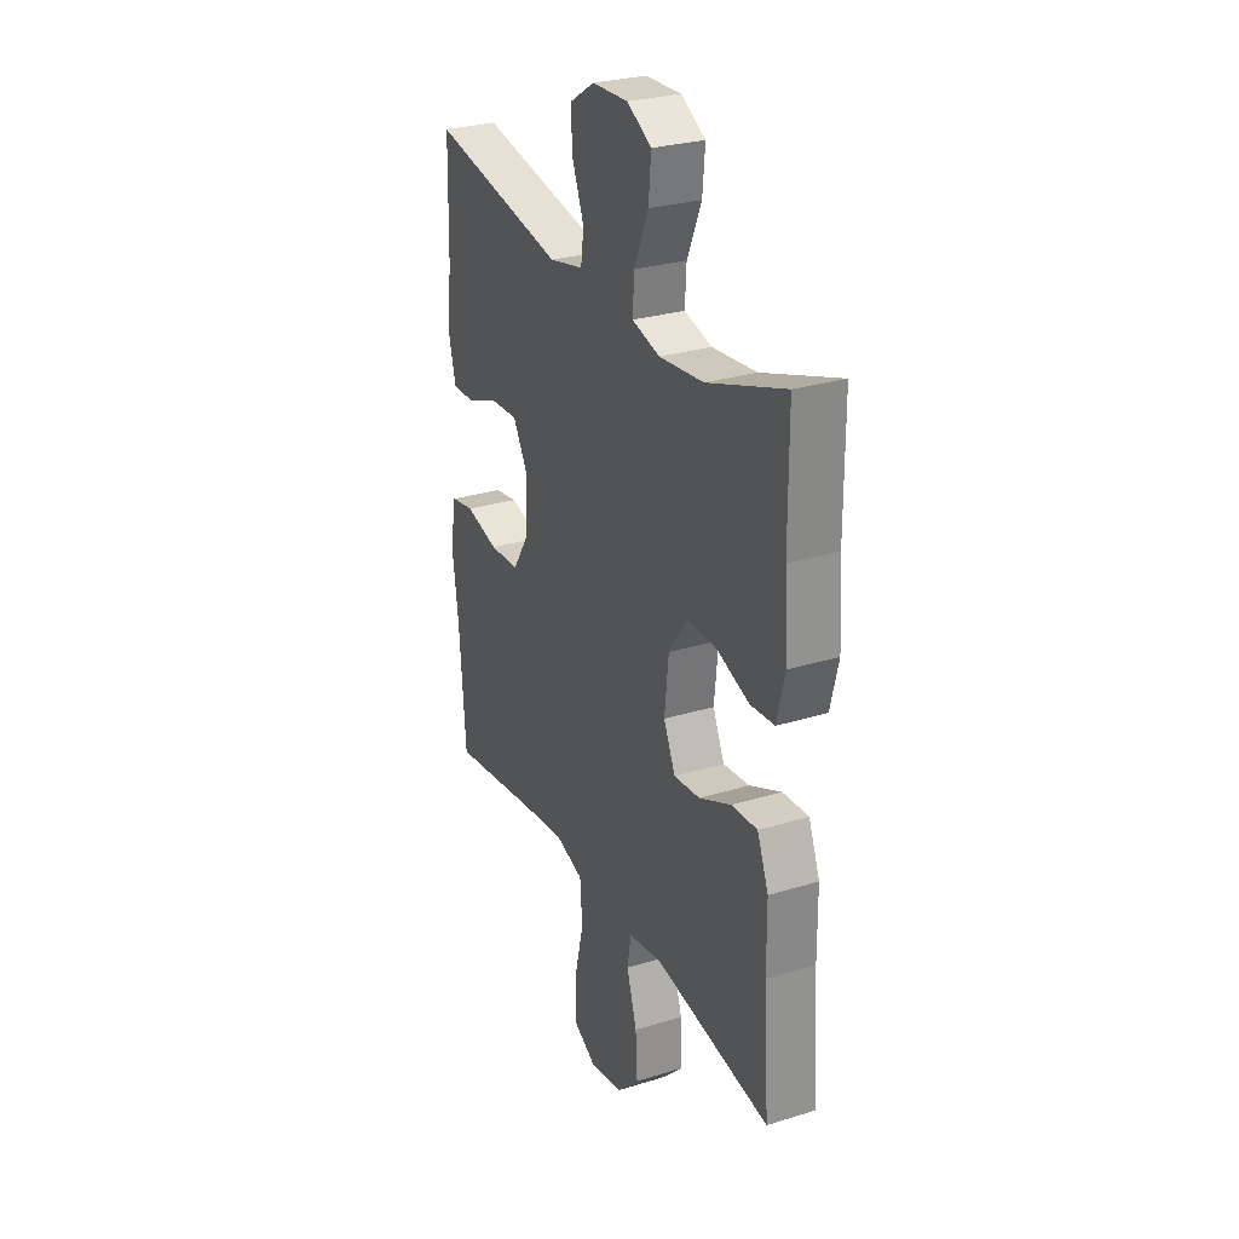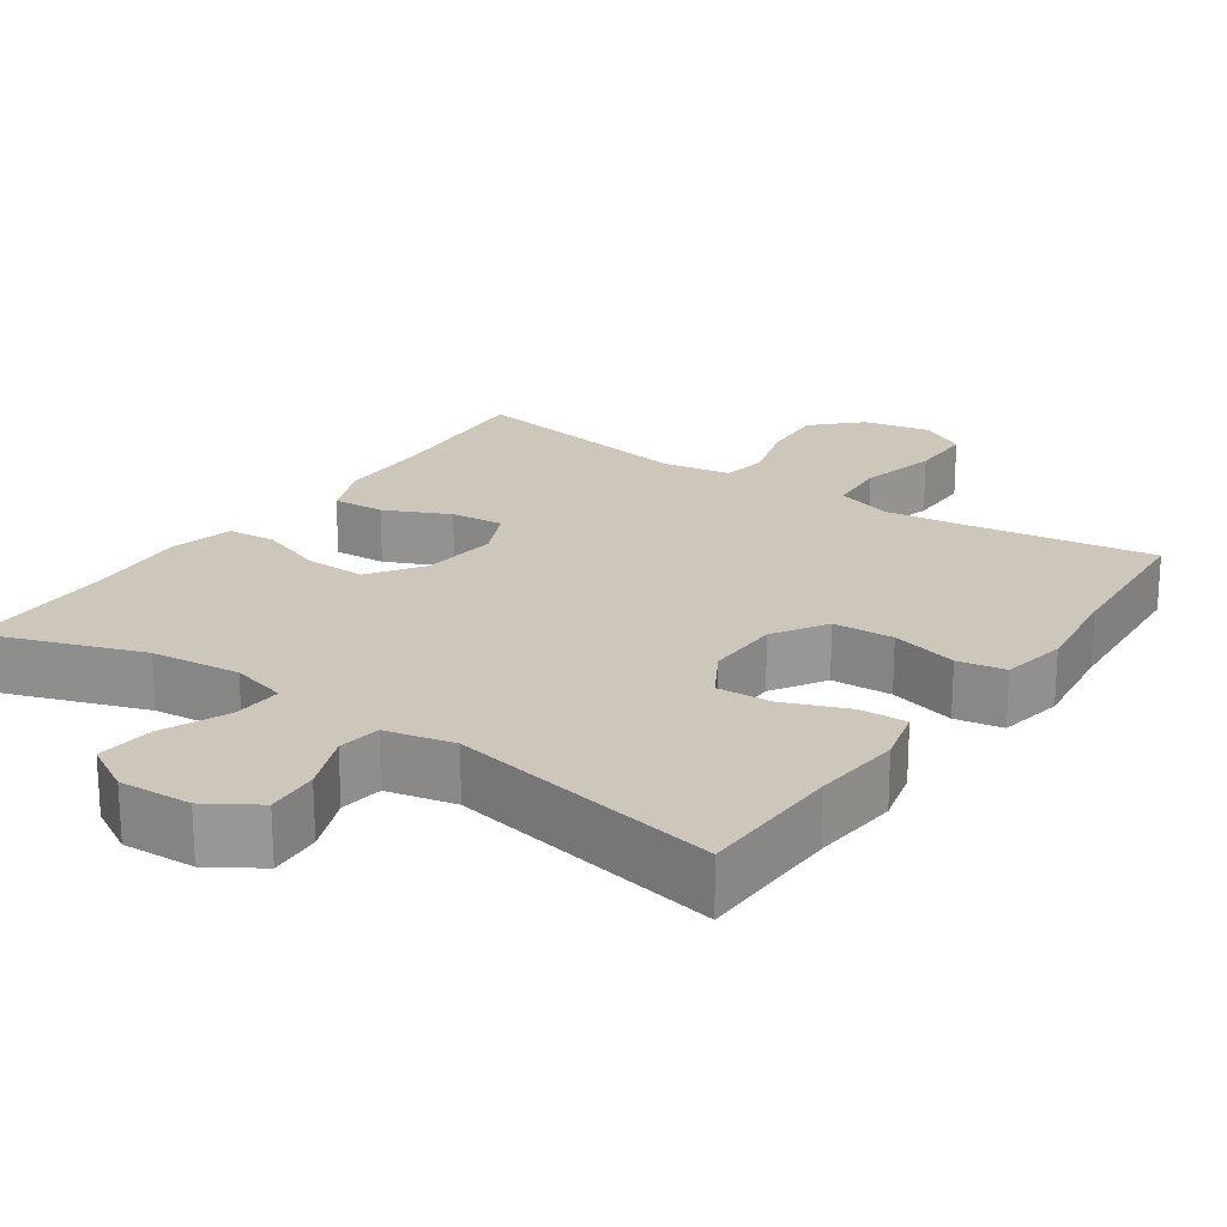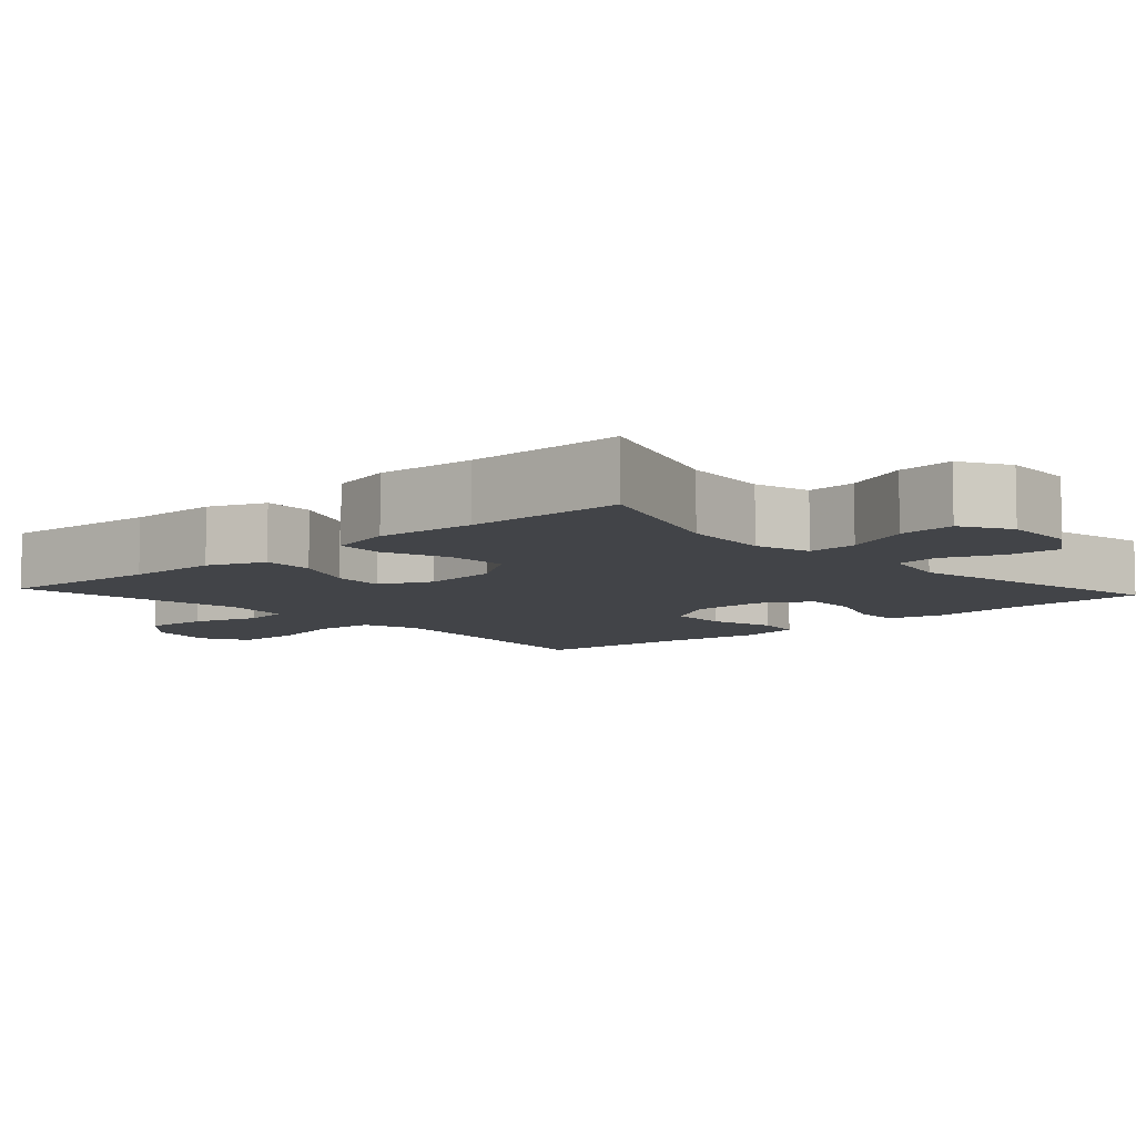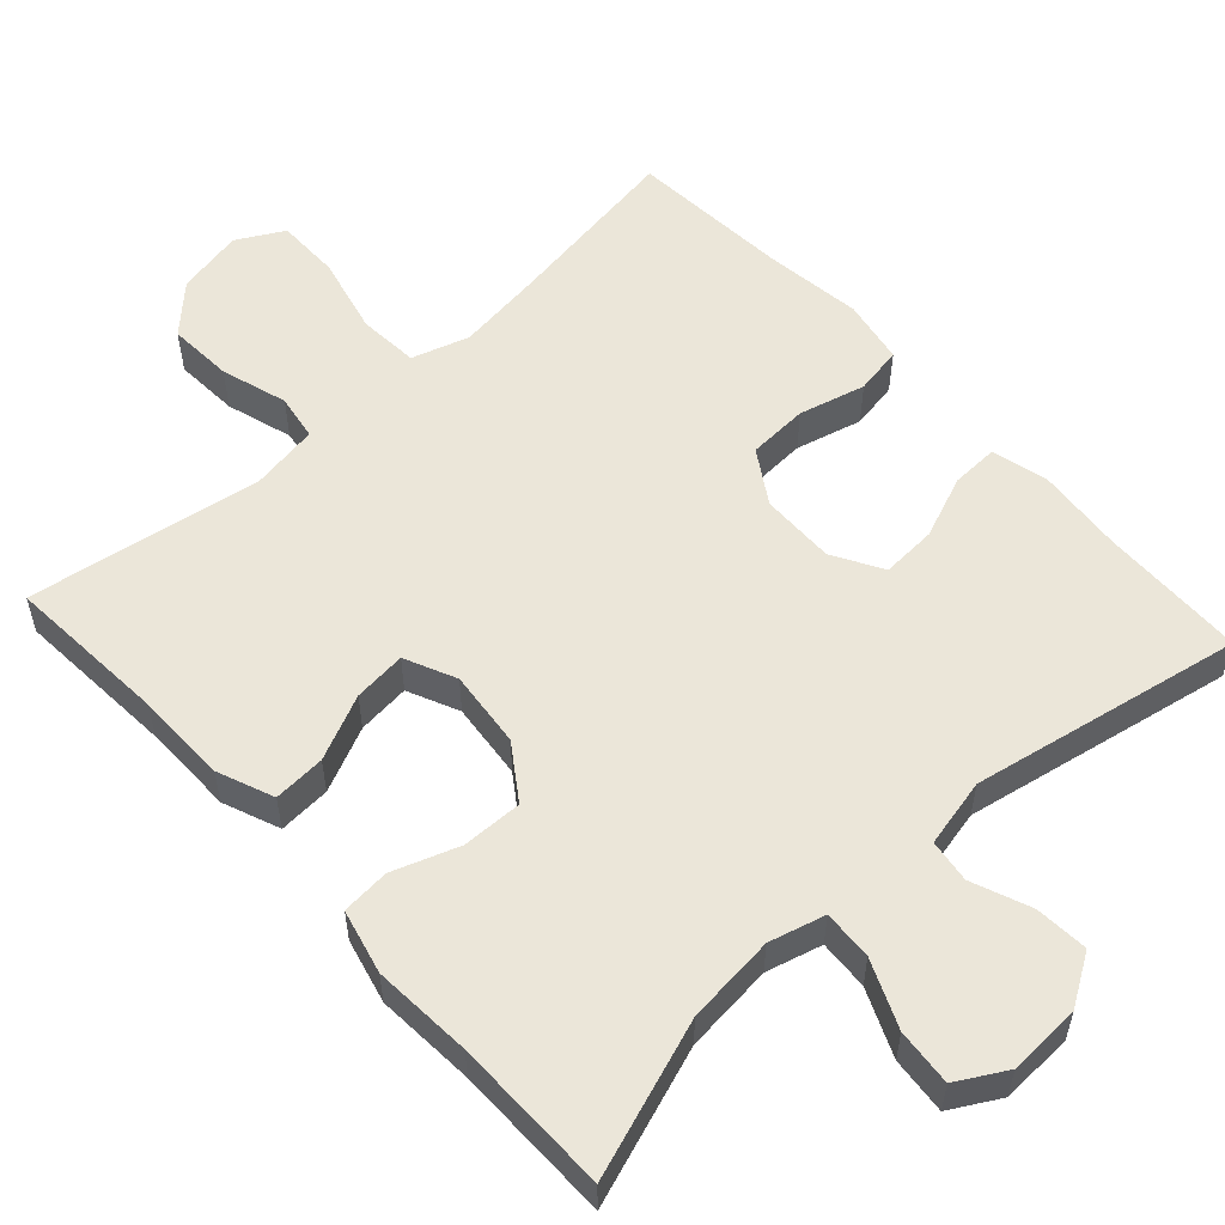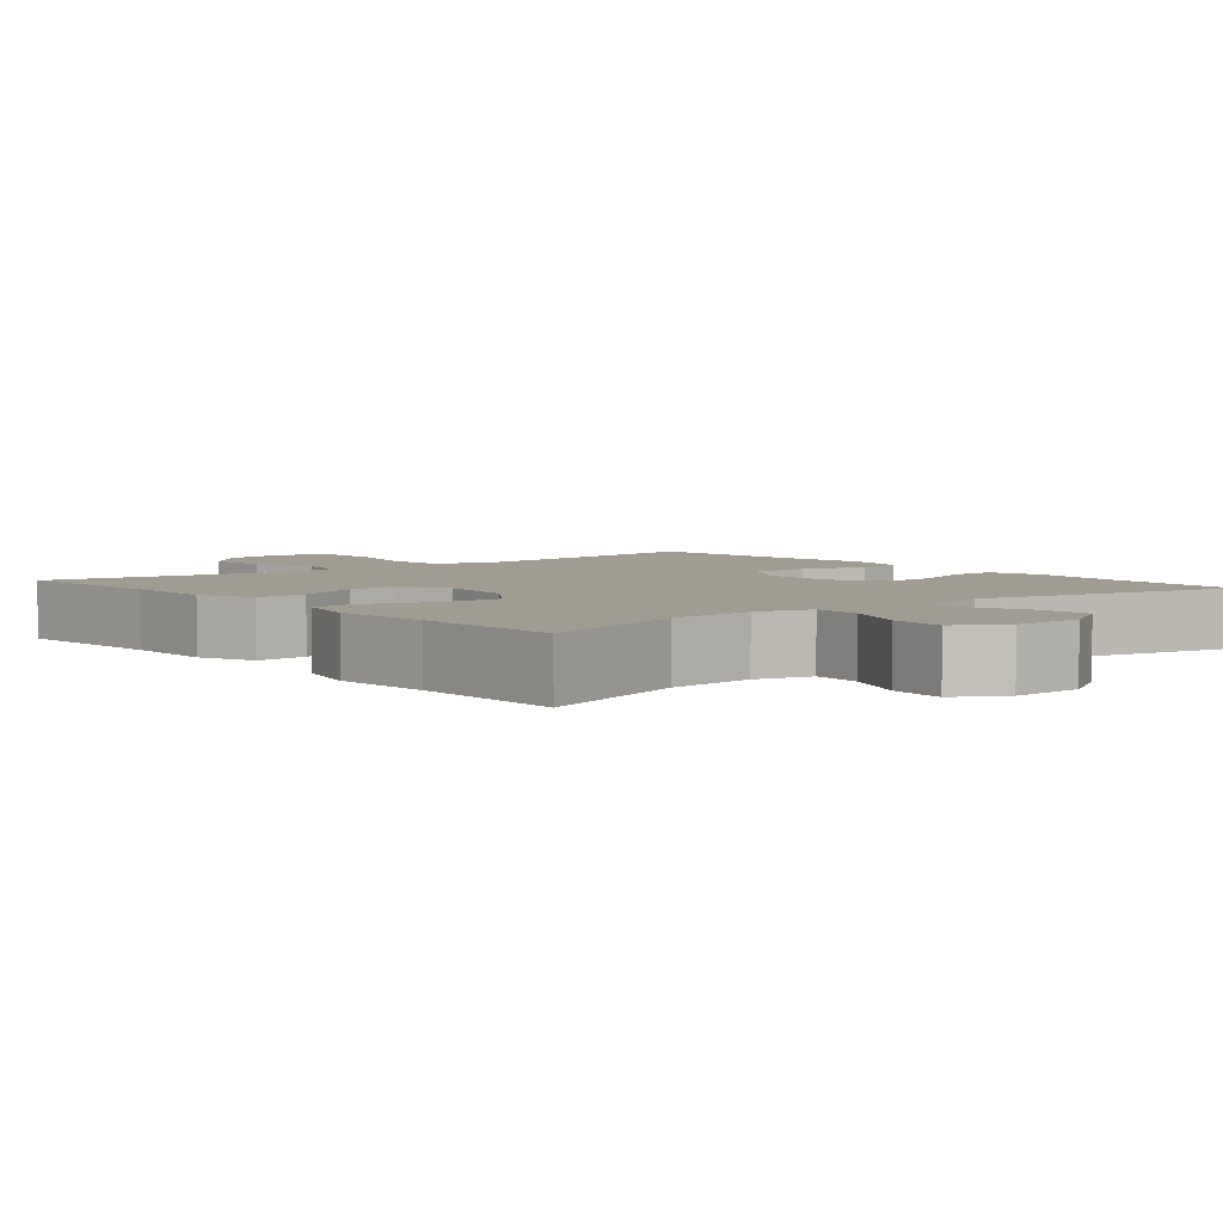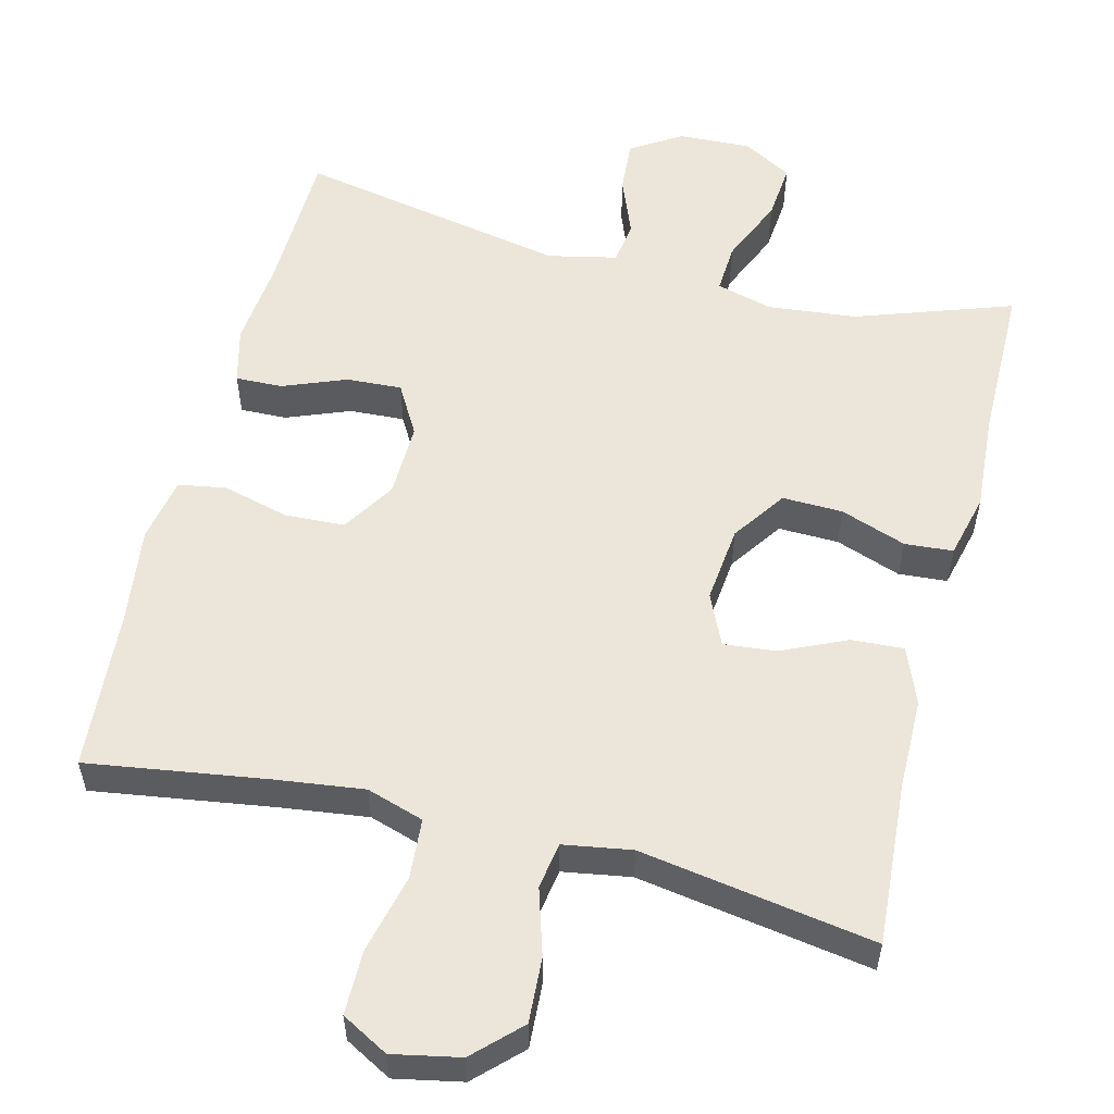
<metadata>
{"format":"obj","ext":"obj","renderer":"f3d","projection":"perspective","resolution":1024,"background":"white","views":[{"elev":28.2,"azim":-115.0,"up":"+Z"},{"elev":21.4,"azim":34.6,"up":"+Y"},{"elev":-7.7,"azim":-47.7,"up":"+Y"},{"elev":55.6,"azim":-42.4,"up":"+Y"},{"elev":4.3,"azim":-39.4,"up":"+Y"},{"elev":55.7,"azim":-165.8,"up":"+Y"}]}
</metadata>
<code>
v -0.5 0.07 0.5
v -0.293 0.07 0.428
v -0.175 0.07 0.416
v -0.101 0.07 0.436
v -0.105 0.07 0.502
v -0.143 0.07 0.59
v -0.15 0.07 0.665
v -0.085 0.07 0.702
v 0.011 0.07 0.698
v 0.078 0.07 0.656
v 0.073 0.07 0.586
v 0.042 0.07 0.508
v 0.05 0.07 0.451
v 0.141 0.07 0.431
v 0.5 0.07 0.5
v 0.505 0.07 0.307
v 0.516 0.07 0.191
v 0.497 0.07 0.117
v 0.435 0.07 0.119
v 0.351 0.07 0.152
v 0.278 0.07 0.156
v 0.24 0.07 0.09
v 0.242 0.07 -0.009
v 0.286 0.07 -0.079
v 0.366 0.07 -0.083
v 0.454 0.07 -0.06
v 0.517 0.07 -0.071
v 0.533 0.07 -0.157
v 0.516 0.07 -0.285
v 0.5 0.07 -0.5
v 0.261 0.07 -0.464
v 0.145 0.07 -0.449
v 0.069 0.07 -0.473
v 0.063 0.07 -0.553
v 0.088 0.07 -0.657
v 0.088 0.07 -0.742
v 0.026 0.07 -0.776
v -0.063 0.07 -0.758
v -0.122 0.07 -0.7
v -0.117 0.07 -0.614
v -0.09 0.07 -0.526
v -0.1 0.07 -0.465
v -0.19 0.07 -0.45
v -0.5 0.07 -0.5
v -0.485 0.07 -0.285
v -0.484 0.07 -0.163
v -0.454 0.07 -0.088
v -0.385 0.07 -0.092
v -0.299 0.07 -0.131
v -0.229 0.07 -0.138
v -0.198 0.07 -0.07
v -0.209 0.07 0.032
v -0.258 0.07 0.103
v -0.338 0.07 0.101
v -0.425 0.07 0.07
v -0.489 0.07 0.075
v -0.51 0.07 0.16
v -0.501 0.07 0.291
v -0.5 0 0.5
v -0.293 0 0.428
v -0.175 0 0.416
v -0.101 0 0.436
v -0.105 0 0.502
v -0.143 0 0.59
v -0.15 0 0.665
v -0.085 0 0.702
v 0.011 0 0.698
v 0.078 0 0.656
v 0.073 0 0.586
v 0.042 0 0.508
v 0.05 0 0.451
v 0.141 0 0.431
v 0.5 0 0.5
v 0.505 0 0.307
v 0.516 0 0.191
v 0.497 0 0.117
v 0.435 0 0.119
v 0.351 0 0.152
v 0.278 0 0.156
v 0.24 0 0.09
v 0.242 0 -0.009
v 0.286 0 -0.079
v 0.366 0 -0.083
v 0.454 0 -0.06
v 0.517 0 -0.071
v 0.533 0 -0.157
v 0.516 0 -0.285
v 0.5 0 -0.5
v 0.261 0 -0.464
v 0.145 0 -0.449
v 0.069 0 -0.473
v 0.063 0 -0.553
v 0.088 0 -0.657
v 0.088 0 -0.742
v 0.026 0 -0.776
v -0.063 0 -0.758
v -0.122 0 -0.7
v -0.117 0 -0.614
v -0.09 0 -0.526
v -0.1 0 -0.465
v -0.19 0 -0.45
v -0.5 0 -0.5
v -0.485 0 -0.285
v -0.484 0 -0.163
v -0.454 0 -0.088
v -0.385 0 -0.092
v -0.299 0 -0.131
v -0.229 0 -0.138
v -0.198 0 -0.07
v -0.209 0 0.032
v -0.258 0 0.103
v -0.338 0 0.101
v -0.425 0 0.07
v -0.489 0 0.075
v -0.51 0 0.16
v -0.501 0 0.291
f 55 56 57 58
f 54 55 58 1
f 53 54 1 2
f 52 53 2 3
f 51 52 3 4
f 46 47 48 49
f 45 46 49 50
f 43 44 45 50
f 42 43 50 51
f 38 39 40 41
f 36 37 38 41
f 34 35 36 41
f 33 34 41 42
f 32 33 42 51
f 29 30 31
f 25 26 27 28
f 24 25 28 29
f 17 18 19 20
f 16 17 20 21
f 14 15 16 21
f 13 14 21 22
f 9 10 11 12
f 9 12 13
f 8 9 13
f 5 6 7 8
f 4 5 8 13
f 24 29 31 32
f 23 24 32 51
f 22 23 51
f 4 13 22 51
f 116 115 114 113
f 59 116 113 112
f 60 59 112 111
f 61 60 111 110
f 62 61 110 109
f 107 106 105 104
f 108 107 104 103
f 108 103 102 101
f 109 108 101 100
f 99 98 97 96
f 99 96 95 94
f 99 94 93 92
f 100 99 92 91
f 109 100 91 90
f 89 88 87
f 86 85 84 83
f 87 86 83 82
f 78 77 76 75
f 79 78 75 74
f 79 74 73 72
f 80 79 72 71
f 70 69 68 67
f 71 70 67
f 71 67 66
f 66 65 64 63
f 71 66 63 62
f 90 89 87 82
f 109 90 82 81
f 109 81 80
f 109 80 71 62
f 1 59 60 2
f 2 60 61 3
f 3 61 62 4
f 4 62 63 5
f 5 63 64 6
f 6 64 65 7
f 7 65 66 8
f 8 66 67 9
f 9 67 68 10
f 10 68 69 11
f 11 69 70 12
f 12 70 71 13
f 13 71 72 14
f 14 72 73 15
f 15 73 74 16
f 16 74 75 17
f 17 75 76 18
f 18 76 77 19
f 19 77 78 20
f 20 78 79 21
f 21 79 80 22
f 22 80 81 23
f 23 81 82 24
f 24 82 83 25
f 25 83 84 26
f 26 84 85 27
f 27 85 86 28
f 28 86 87 29
f 29 87 88 30
f 30 88 89 31
f 31 89 90 32
f 32 90 91 33
f 33 91 92 34
f 34 92 93 35
f 35 93 94 36
f 36 94 95 37
f 37 95 96 38
f 38 96 97 39
f 39 97 98 40
f 40 98 99 41
f 41 99 100 42
f 42 100 101 43
f 43 101 102 44
f 44 102 103 45
f 45 103 104 46
f 46 104 105 47
f 47 105 106 48
f 48 106 107 49
f 49 107 108 50
f 50 108 109 51
f 51 109 110 52
f 52 110 111 53
f 53 111 112 54
f 54 112 113 55
f 55 113 114 56
f 56 114 115 57
f 57 115 116 58
f 58 116 59 1

</code>
